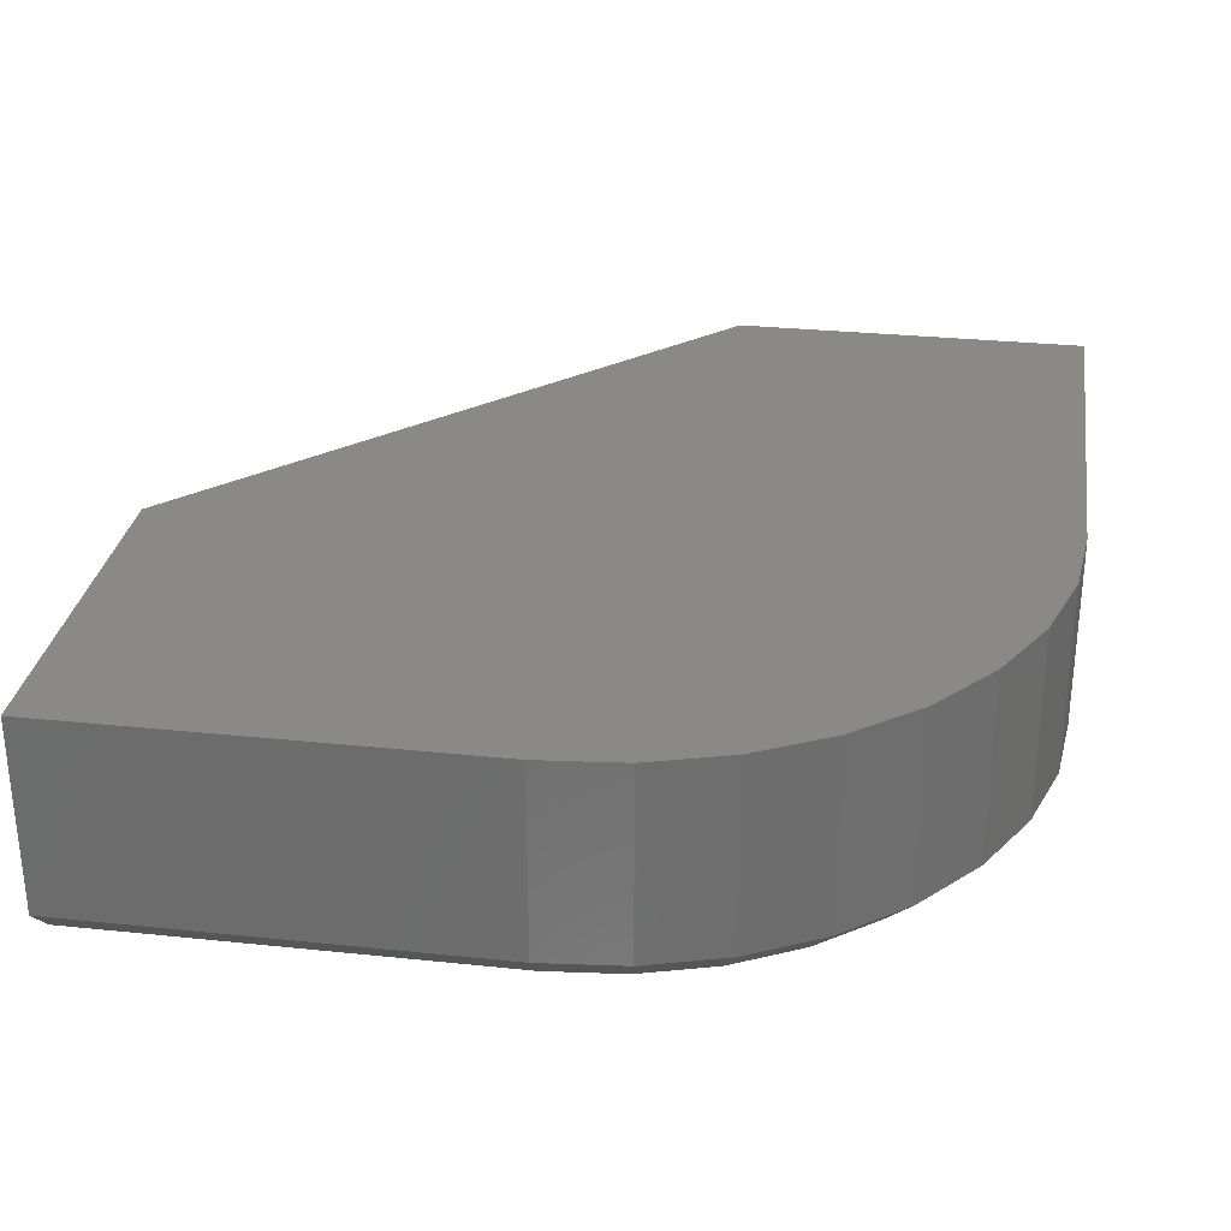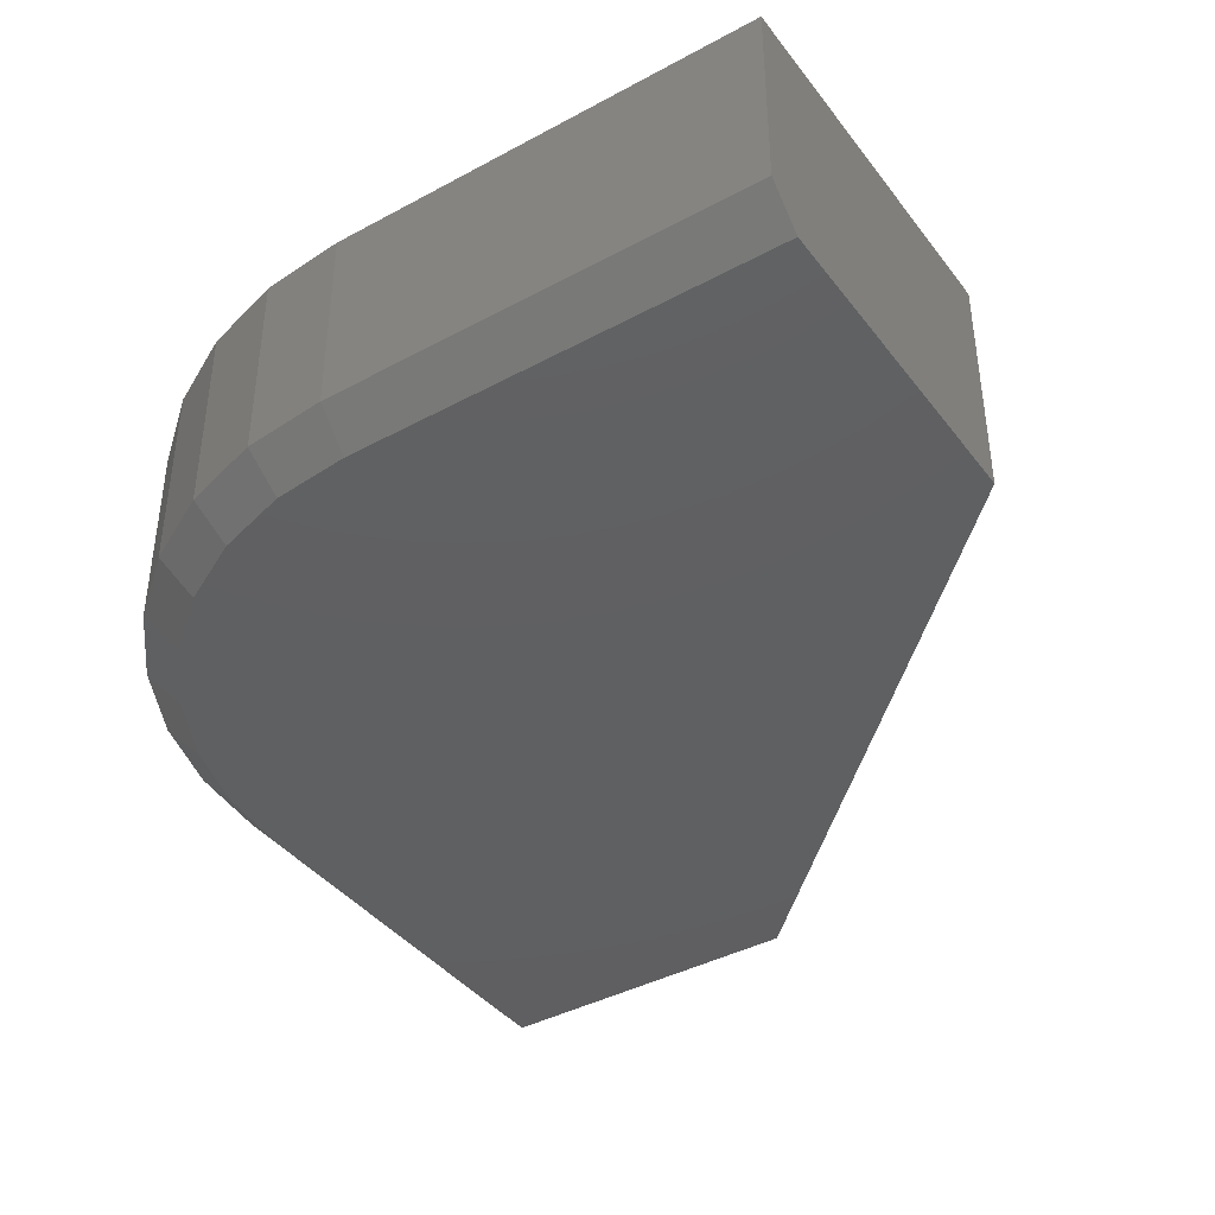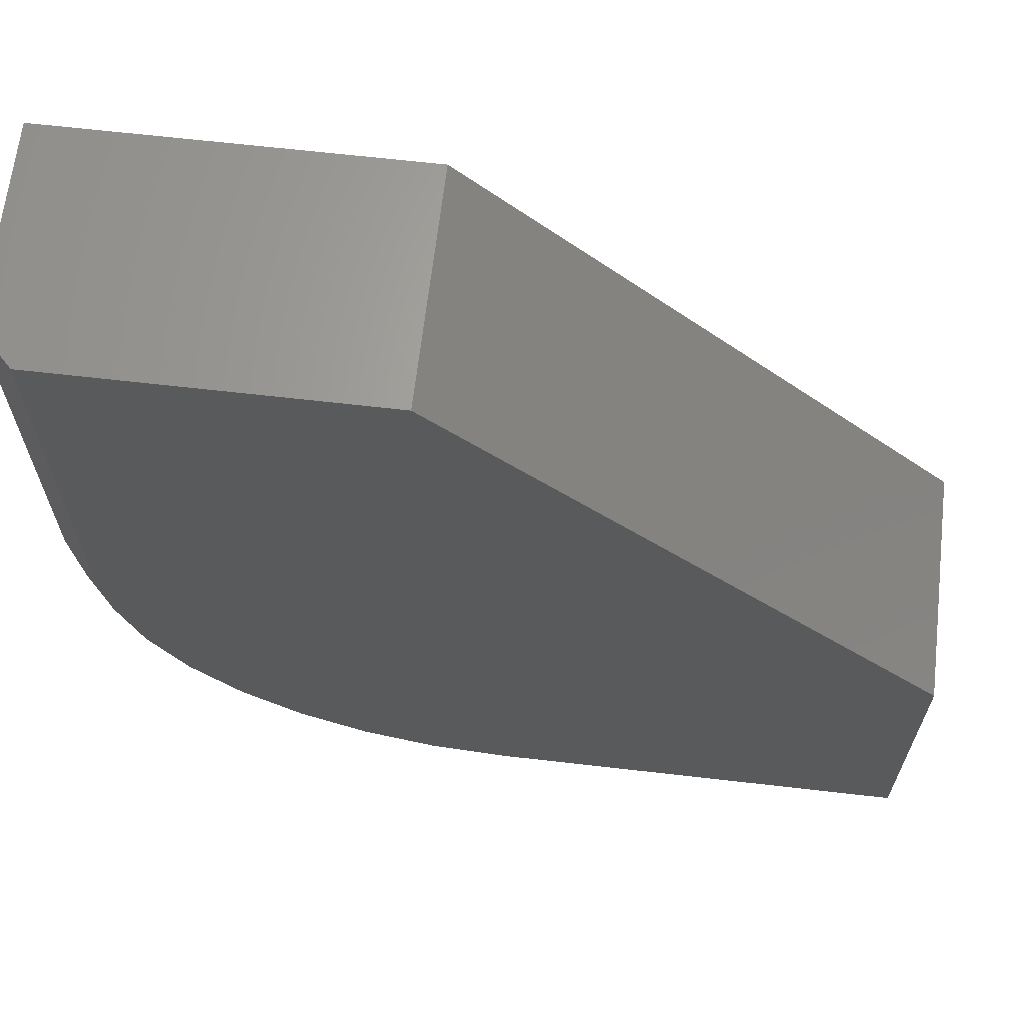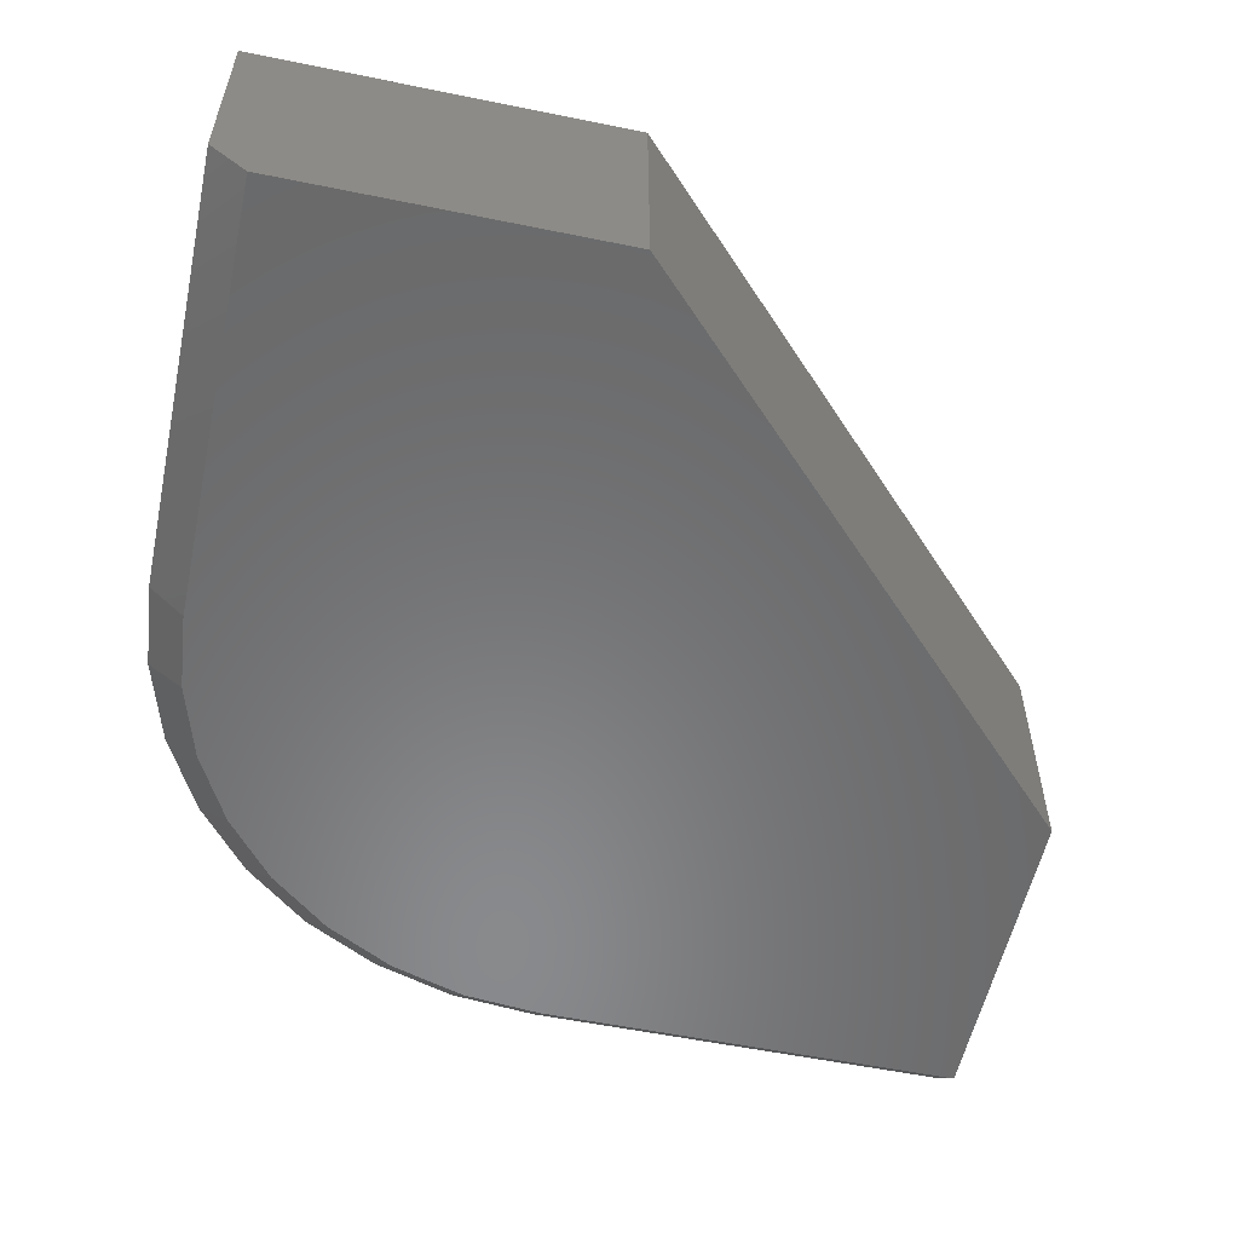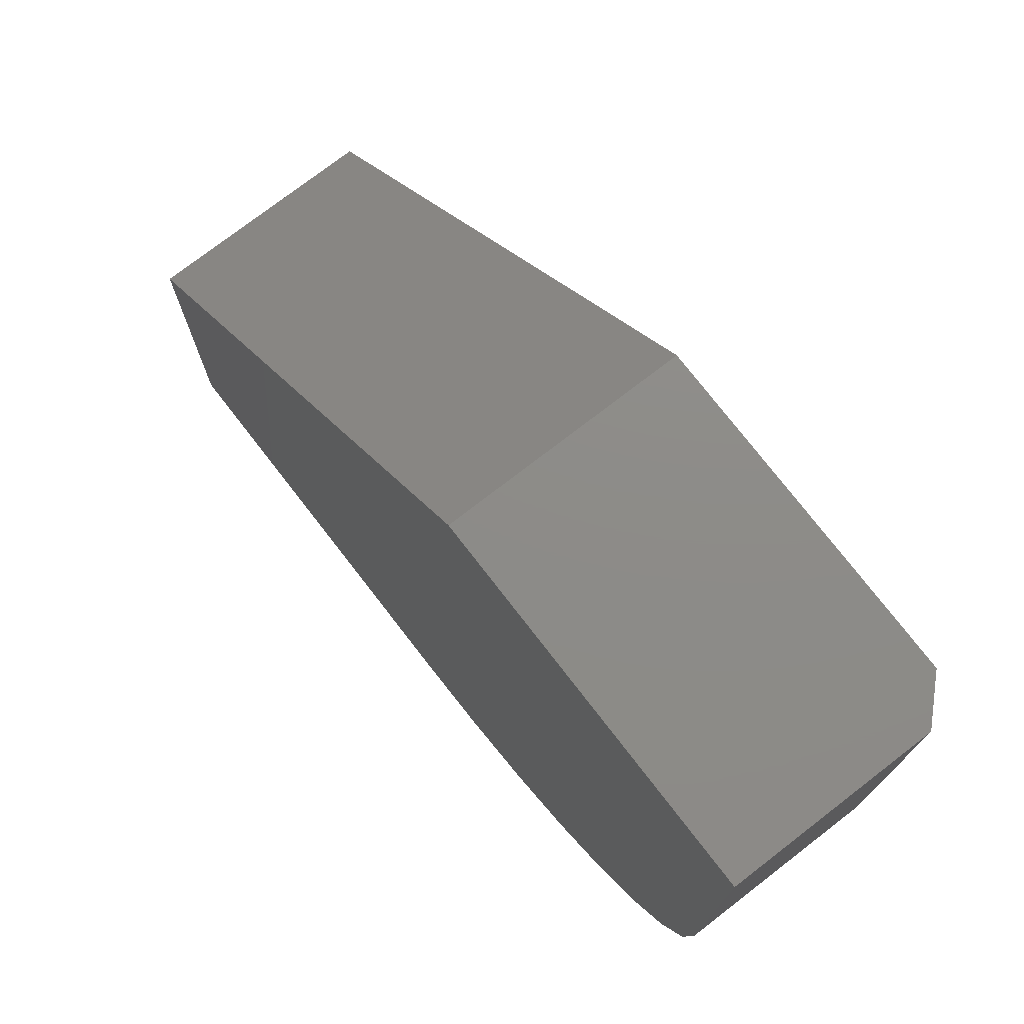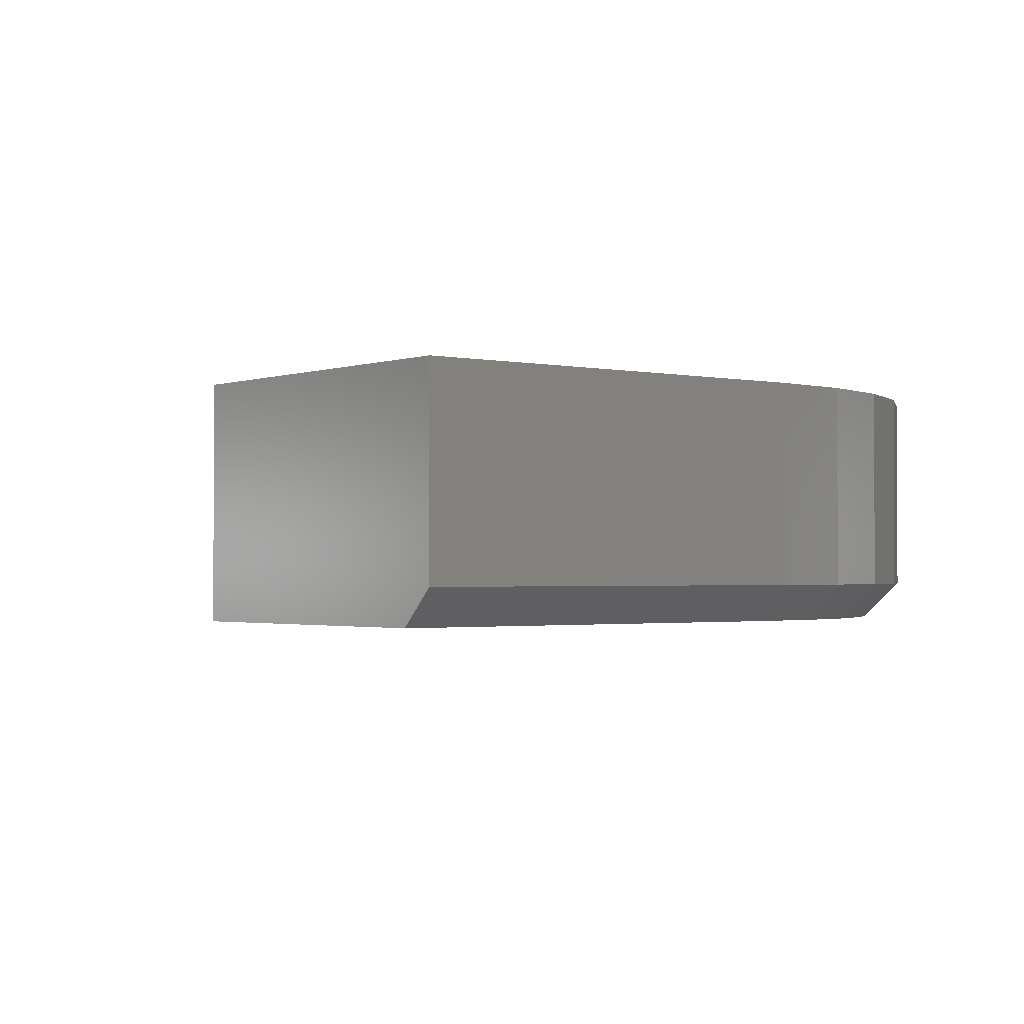
<metadata>
{"format":"stl","ext":"stl","renderer":"f3d","projection":"perspective","resolution":1024,"background":"white","views":[{"elev":29.8,"azim":-171.3,"up":"+Y"},{"elev":-40.4,"azim":-56.4,"up":"+Y"},{"elev":65.6,"azim":6.6,"up":"+Z"},{"elev":-55.8,"azim":-12.1,"up":"+Y"},{"elev":75.3,"azim":-127.7,"up":"+Z"},{"elev":-1.6,"azim":141.9,"up":"+Y"}]}
</metadata>
<code>
# stl→obj: 37 verts, 70 faces
v 0.4375 -0.2031 -0.4382
v 0.003289 -0.2031 0.003947
v -0.2812 -0.2031 0.003947
v -0.2812 -0.2031 -0.375
v -0.2746 -0.2031 -0.4428
v -0.2548 -0.2031 -0.5081
v -0.2227 -0.2031 -0.5682
v -0.1794 -0.2031 -0.6209
v -0.1267 -0.2031 -0.6641
v -0.06661 -0.2031 -0.6962
v -0.001385 -0.2031 -0.716
v 0.06645 -0.2031 -0.7227
v 0.4375 -0.2031 -0.7227
v -0.3125 -0.1719 0.003947
v -0.3125 2.104e-17 0.003947
v -0.3125 -0.1719 -0.375
v -0.3125 6.72e-18 -0.375
v 0.003289 3.857e-17 0.003947
v 0.4375 3.813e-17 -0.4382
v 0.4375 2.06e-17 -0.7539
v 0.4375 -0.1719 -0.7539
v 0.06645 -0.1719 -0.7539
v 0.06645 6.72e-18 -0.7539
v -0.007482 3.02e-18 -0.7467
v -0.007482 -0.1719 -0.7467
v -0.07857 2.71e-19 -0.7251
v -0.07857 -0.1719 -0.7251
v -0.1441 -1.422e-18 -0.6901
v -0.1441 -0.1719 -0.6901
v -0.2015 -1.994e-18 -0.643
v -0.2015 -0.1719 -0.643
v -0.2486 -1.422e-18 -0.5855
v -0.2486 -0.1719 -0.5855
v -0.2837 2.71e-19 -0.52
v -0.2837 -0.1719 -0.52
v -0.3052 3.02e-18 -0.4489
v -0.3052 -0.1719 -0.4489
f 1 2 3
f 1 3 4
f 1 4 5
f 1 5 6
f 1 6 7
f 1 7 8
f 1 8 9
f 1 9 10
f 1 10 11
f 1 11 12
f 1 12 13
f 14 15 16
f 16 15 17
f 2 18 3
f 3 18 15
f 3 15 14
f 19 1 20
f 20 1 13
f 20 13 21
f 22 23 21
f 21 23 20
f 23 22 24
f 24 22 25
f 24 25 26
f 26 25 27
f 26 27 28
f 28 27 29
f 28 29 30
f 30 29 31
f 30 31 32
f 32 31 33
f 32 33 34
f 34 33 35
f 34 35 36
f 36 35 37
f 36 37 17
f 17 37 16
f 3 14 4
f 4 14 16
f 12 22 13
f 13 22 21
f 29 8 31
f 31 8 7
f 31 7 33
f 8 29 9
f 9 29 27
f 9 27 10
f 10 27 25
f 10 25 11
f 11 25 22
f 11 22 12
f 6 33 7
f 33 6 35
f 35 6 5
f 35 5 37
f 37 5 4
f 37 4 16
f 19 20 23
f 19 23 24
f 19 24 26
f 19 26 28
f 19 28 30
f 19 30 32
f 19 32 34
f 19 34 36
f 19 36 17
f 19 17 15
f 19 15 18
f 1 19 2
f 2 19 18

</code>
